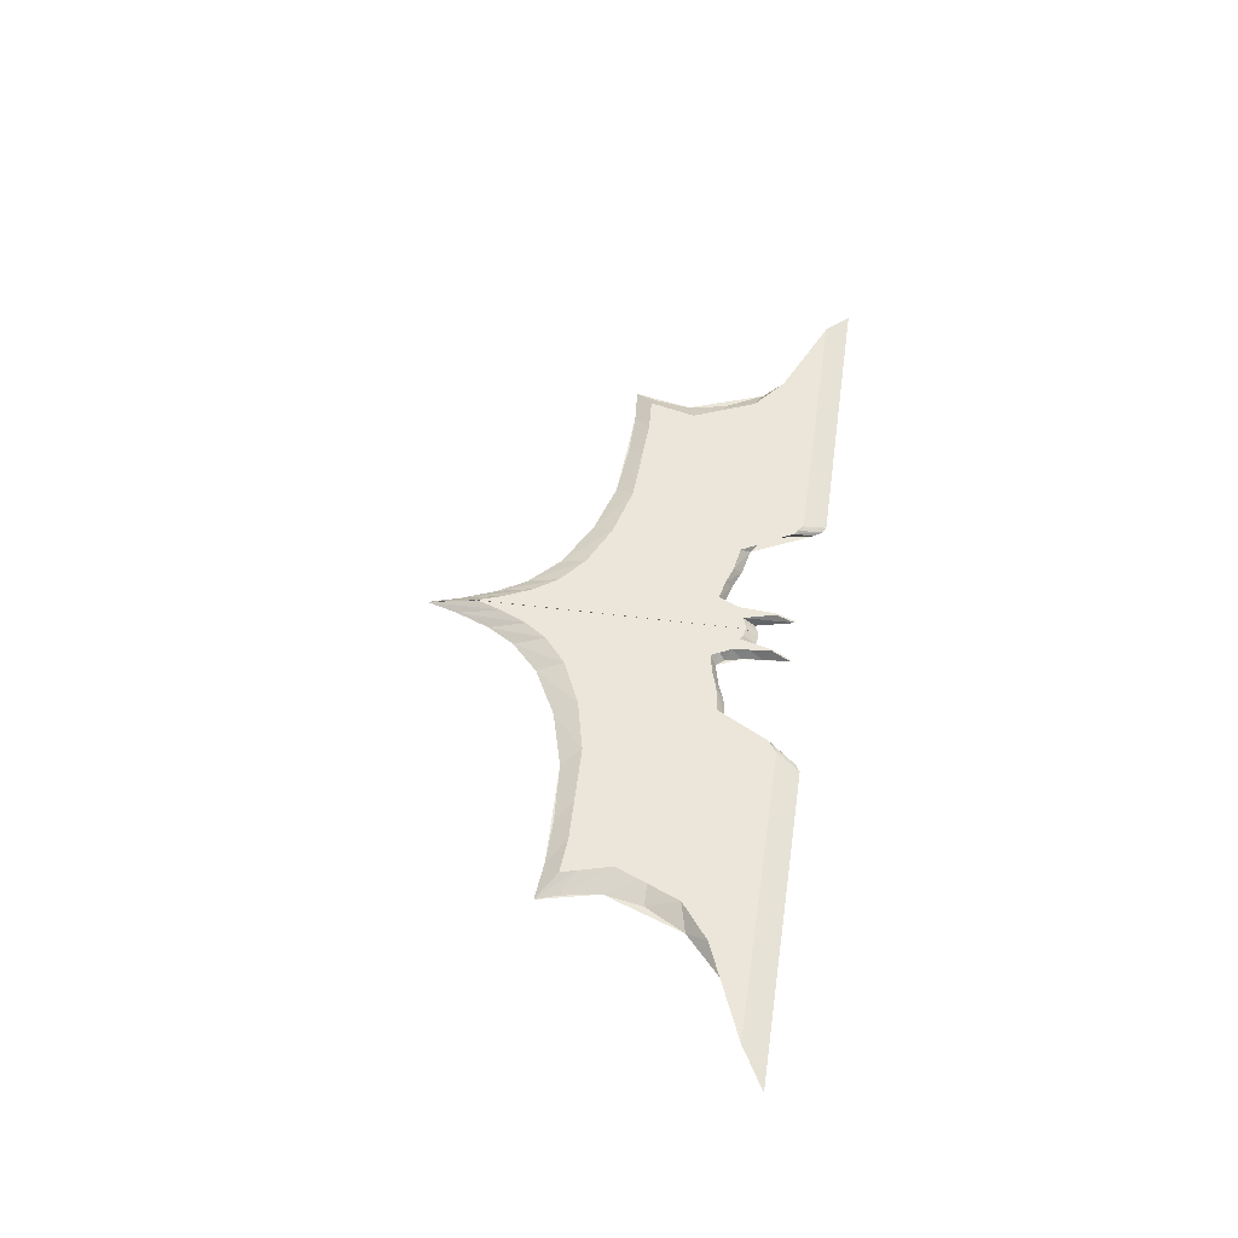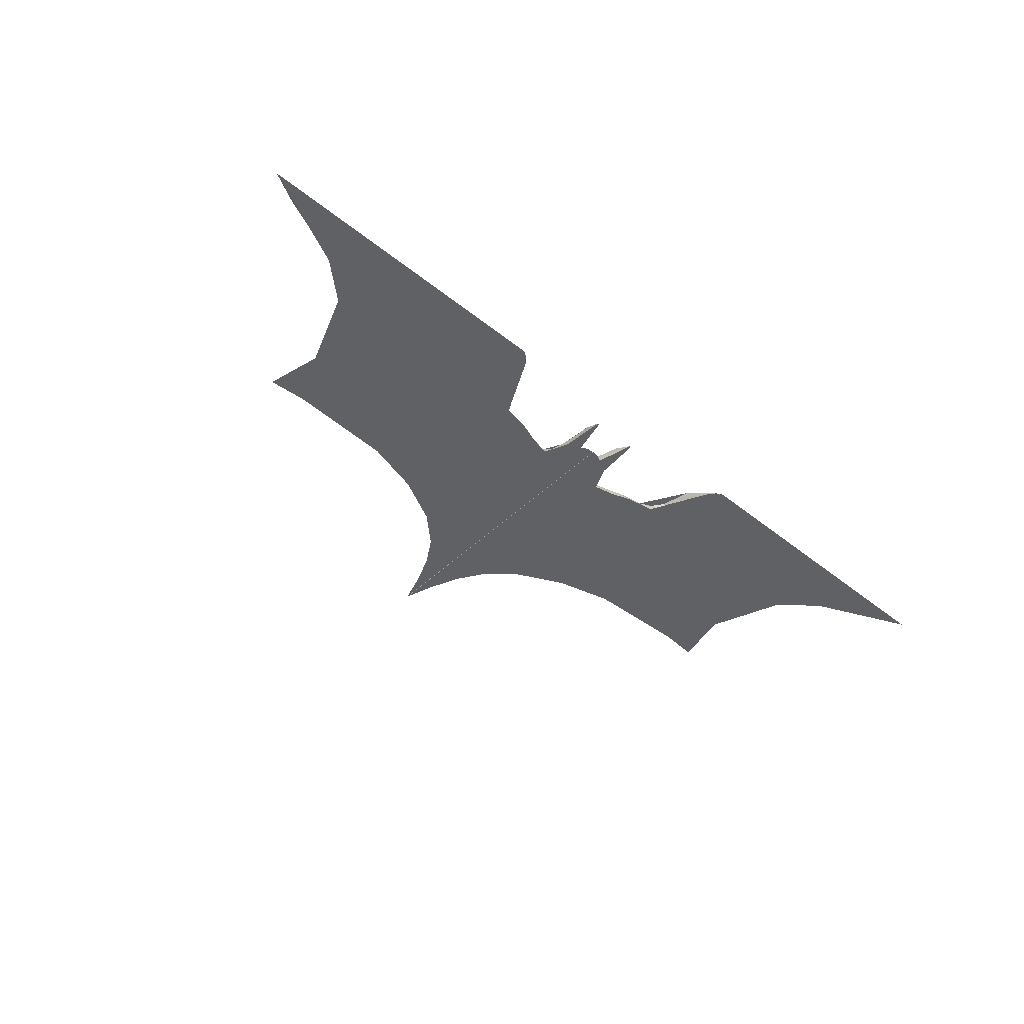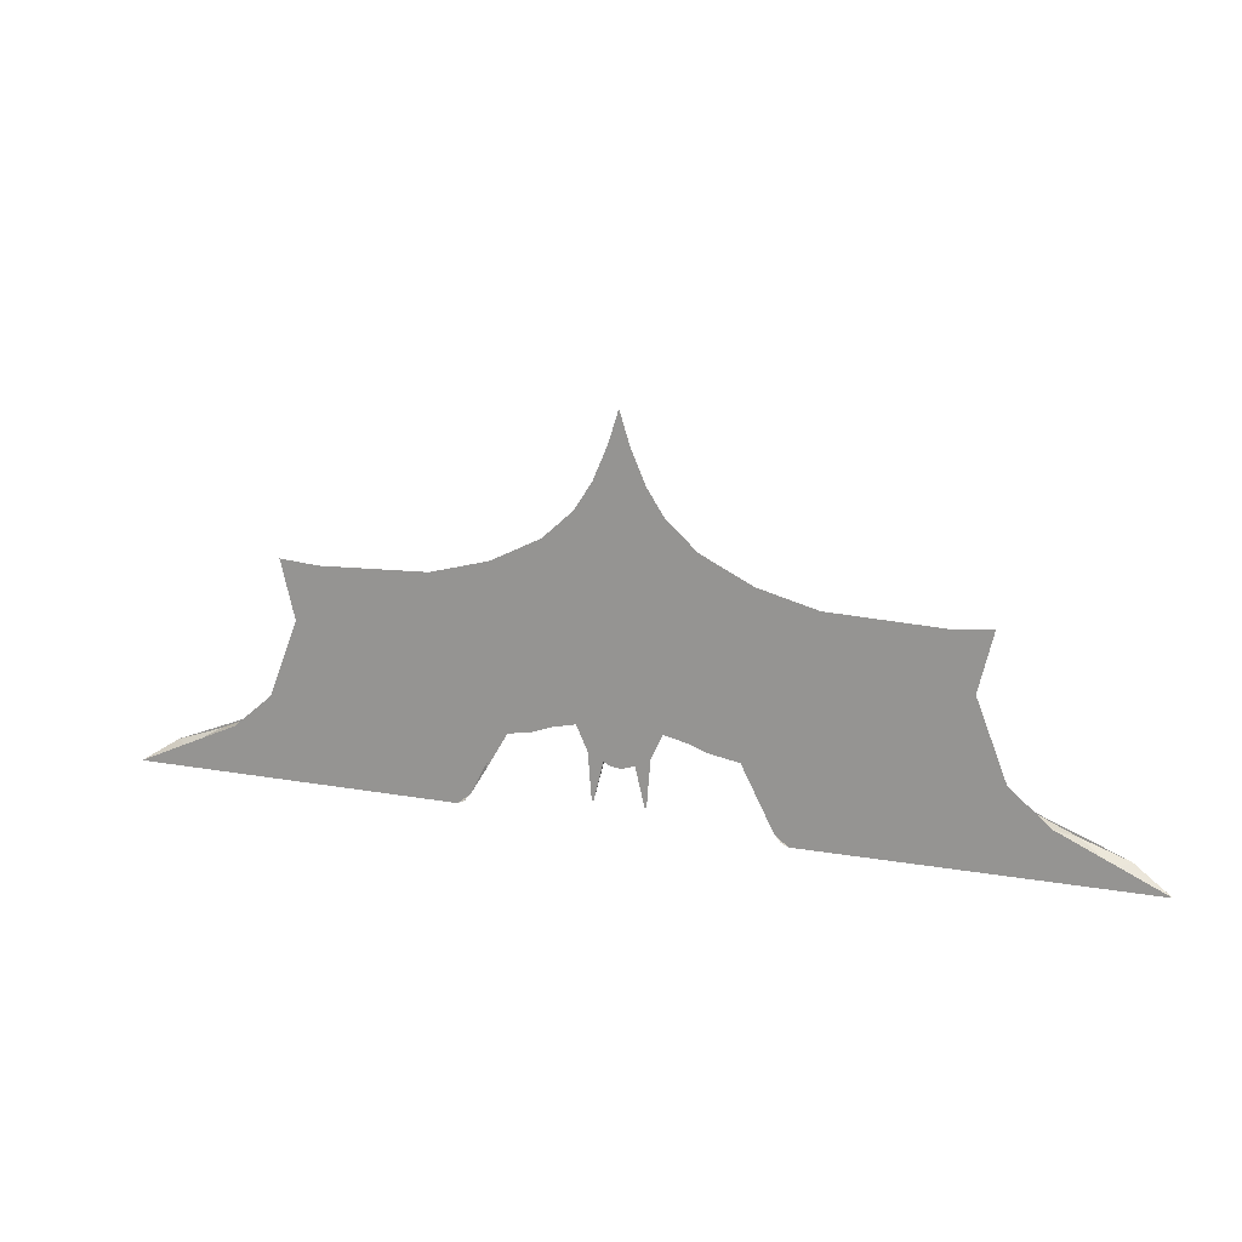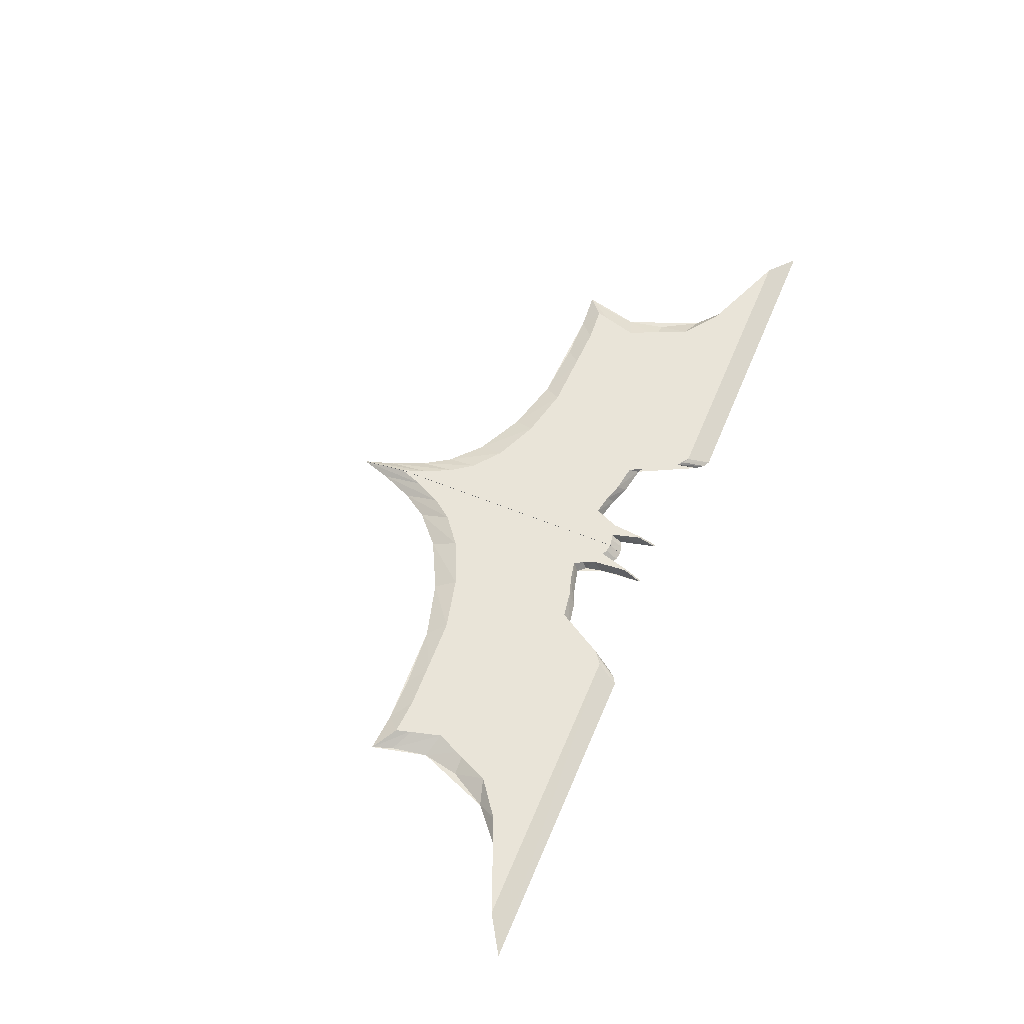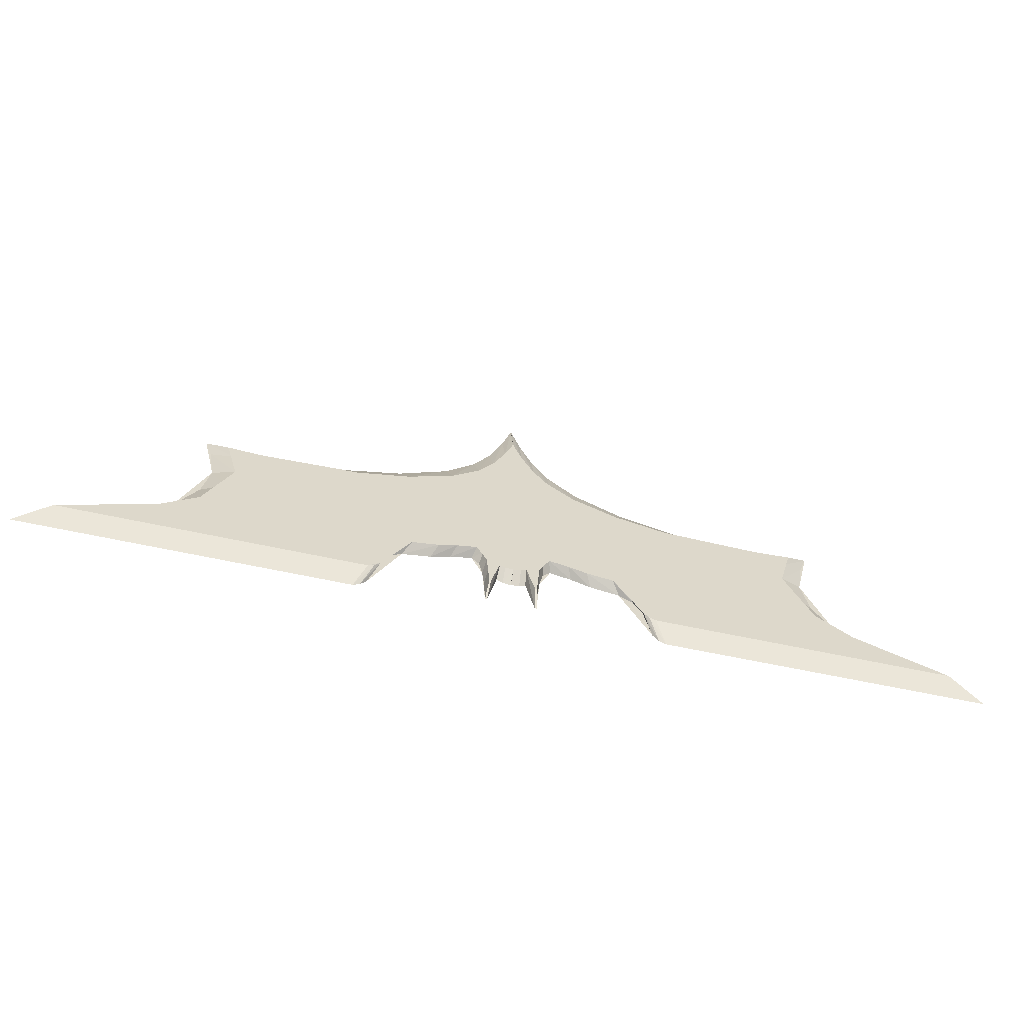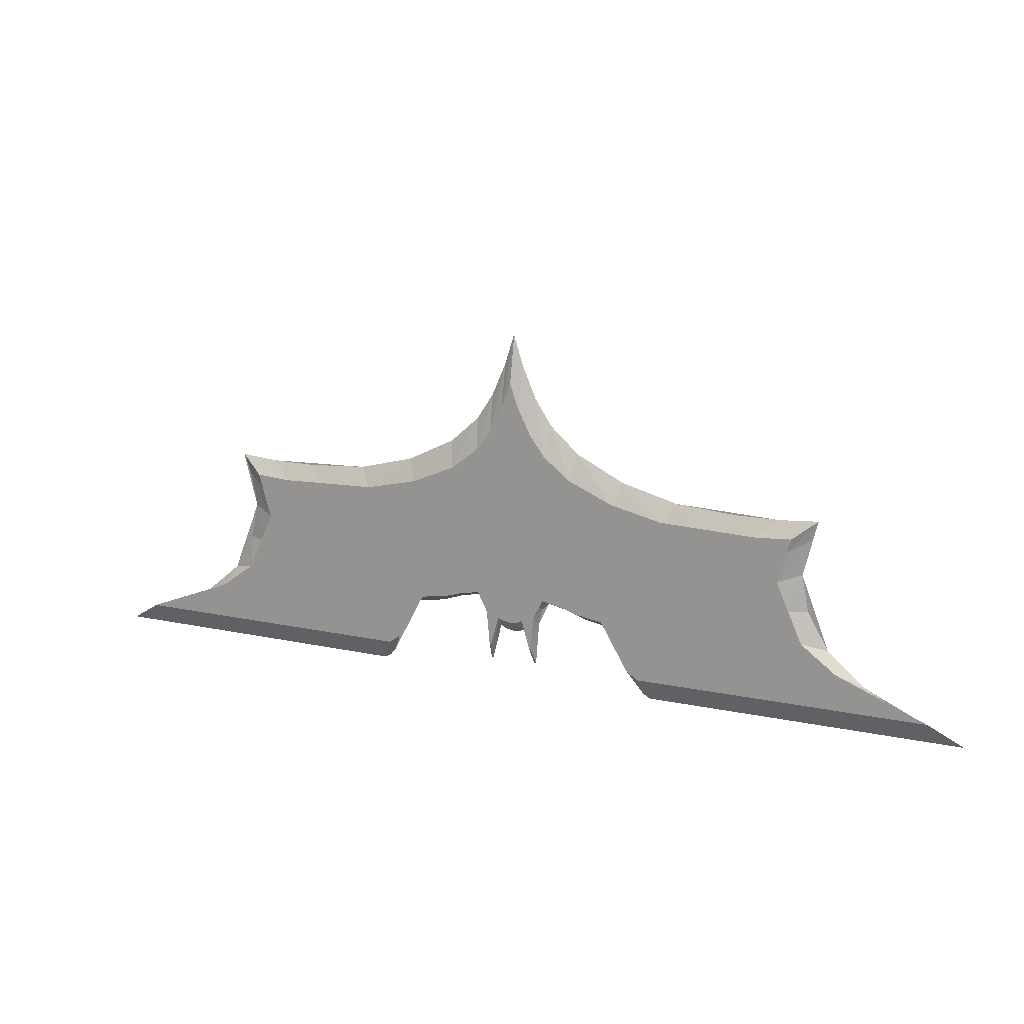
<metadata>
{"format":"obj","ext":"obj","renderer":"f3d","projection":"perspective","resolution":1024,"background":"white","views":[{"elev":48.3,"azim":98.2,"up":"+Y"},{"elev":-45.8,"azim":137.4,"up":"+Y"},{"elev":17.1,"azim":19.5,"up":"+Z"},{"elev":59.9,"azim":112.7,"up":"+Y"},{"elev":-59.6,"azim":167.2,"up":"+Z"},{"elev":16.8,"azim":-156.8,"up":"+Z"}]}
</metadata>
<code>
o Plane
v -1.143 0 -1.386
v -1.091 0 -1.359
v -3.55 0 -1.381
v -0.9206 0 -0.9149
v -0.8176 0 -0.8553
v -0.2403 0 -0.7845
v -0.1742 0 -1.24
v -0.06141 0 -0.9849
v -2.802 0 -1.037
v -2.297 0 -0.2277
v -2.344 0 0.04274
v -2.11 0 0.1722
v -0.1756 0 0.9023
v -1.017 0 -1.158
v -1.046 0 -1.304
v -0.984 0 -1.016
v -0.6036 0 -0.8167
v -0.4556 0 -0.7636
v -0.2958 0 -0.7266
v -0.2139 0 -0.9069
v -0.198 0 -1.042
v -0.1888 0 -1.242
v -0.1069 0 -0.96
v 0.000411 0 -0.9946
v -3.195 0 -1.238
v -2.514 0 -0.7879
v -2.351 0 -0.5039
v -2.398 0 0.1953
v -1.769 0 0.1702
v -1.315 0 0.2031
v -0.8889 0 0.317
v -0.5243 0 0.5006
v -0.3024 0 0.7034
v -0.07093 0 1.15
v -8.1e-05 0 1.375
v 1.145 -0 -1.386
v 1.093 -0 -1.359
v 3.552 -4e-06 -1.381
v 0.9227 0 -0.9149
v 0.8197 0 -0.8553
v 0.2424 1e-06 -0.7845
v 0.1764 1e-06 -1.24
v 0.06353 2e-06 -0.9849
v 2.804 -3e-06 -1.037
v 2.299 -2e-06 -0.2277
v 2.346 -2e-06 0.04274
v 2.112 -2e-06 0.1722
v 0.1777 1e-06 0.9023
v 1.019 0 -1.158
v 1.048 0 -1.304
v 0.9862 0 -1.016
v 0.6057 1e-06 -0.8167
v 0.4577 1e-06 -0.7636
v 0.2979 1e-06 -0.7266
v 0.216 1e-06 -0.9069
v 0.2001 1e-06 -1.042
v 0.1909 1e-06 -1.242
v 0.109 2e-06 -0.96
v 0.00171 2e-06 -0.9946
v 3.198 -3e-06 -1.238
v 2.516 -2e-06 -0.7879
v 2.353 -2e-06 -0.5039
v 2.4 -2e-06 0.1953
v 1.771 -1e-06 0.1702
v 1.317 -0 0.2031
v 0.891 0 0.317
v 0.5264 1e-06 0.5006
v 0.3045 1e-06 0.7034
v 0.07305 2e-06 1.15
v 0.002202 2e-06 1.375
v -1.058 0.0779 -1.219
v -1.01 0.0779 -1.197
v -3.288 0.0779 -1.215
v -0.8525 0.0779 -0.8377
v -0.7571 0.0779 -0.7895
v -0.2224 0.0779 -0.7322
v -0.1613 0.0779 -1.101
v -0.05679 0.0779 -0.8943
v -2.595 0.0779 -0.9365
v -2.127 0.0779 -0.282
v -2.171 0.0779 -0.06334
v -1.954 0.0779 0.04131
v -0.1625 0.0779 0.6317
v -0.9418 0.0779 -1.034
v -0.9687 0.0779 -1.153
v -0.9112 0.0779 -0.9197
v -0.5589 0.0779 -0.7583
v -0.4219 0.0779 -0.7153
v -0.2738 0.0779 -0.6854
v -0.198 0.0779 -0.8312
v -0.1833 0.0779 -0.9405
v -0.1747 0.0779 -1.102
v -0.09888 0.0779 -0.8741
v 0.000459 0.0779 -0.9021
v -2.959 0.0779 -1.099
v -2.328 0.0779 -0.735
v -2.177 0.0779 -0.5054
v -2.221 0.0779 0.06005
v -1.638 0.0779 0.03975
v -1.218 0.0779 0.0663
v -0.8231 0.0779 0.1585
v -0.4855 0.0779 0.3068
v -0.2799 0.0779 0.4708
v -0.0656 0.0779 0.8317
v 4e-06 0.0779 1.014
v 1.06 0.0779 -1.219
v 1.012 0.0779 -1.197
v 3.29 0.07789 -1.215
v 0.8546 0.0779 -0.8377
v 0.7592 0.0779 -0.7895
v 0.2246 0.0779 -0.7322
v 0.1634 0.0779 -1.101
v 0.05892 0.0779 -0.8943
v 2.597 0.07789 -0.9365
v 2.129 0.07789 -0.282
v 2.173 0.07789 -0.06334
v 1.956 0.07789 0.04131
v 0.1646 0.0779 0.6317
v 0.9439 0.0779 -1.034
v 0.9708 0.0779 -1.153
v 0.9133 0.0779 -0.9197
v 0.561 0.0779 -0.7583
v 0.424 0.0779 -0.7153
v 0.2759 0.0779 -0.6854
v 0.2001 0.0779 -0.8312
v 0.1854 0.0779 -0.9405
v 0.1769 0.0779 -1.102
v 0.101 0.0779 -0.8741
v 0.001662 0.0779 -0.9021
v 2.961 0.07789 -1.099
v 2.33 0.07789 -0.735
v 2.179 0.07789 -0.5054
v 2.223 0.07789 0.06005
v 1.64 0.0779 0.03975
v 1.22 0.0779 0.0663
v 0.8253 0.0779 0.1585
v 0.4876 0.0779 0.3068
v 0.2821 0.0779 0.4708
v 0.06773 0.0779 0.8317
v 0.002118 0.0779 1.014
f 26 15 9
f 3 25 9 15 1
f 10 11 28 12 15 26 27
f 30 15 12 29
f 5 4 16 14 15 30 31 17
f 18 17 31 32 33 19
f 20 6 19 33 13 34 35 24 8 23 7 22 21
f 61 50 44
f 38 60 44 50 36
f 45 46 63 47 50 61 62
f 65 50 47 64
f 40 39 51 49 50 65 66 52
f 53 52 66 67 68 54
f 55 41 54 68 48 69 70 59 43 58 42 57 56
f 42 58 128 112
f 26 9 79 96
f 27 26 96 97
f 50 49 119 120
f 59 70 140 129
f 6 20 90 76
f 47 63 133 117
f 11 10 80 81
f 67 66 136 137
f 58 43 113 128
f 10 27 97 80
f 30 29 99 100
f 52 53 123 122
f 37 50 120 107
f 22 7 77 92
f 64 47 117 134
f 14 16 86 84
f 1 15 85 71
f 68 67 137 138
f 43 59 129 113
f 28 11 81 98
f 31 30 100 101
f 53 54 124 123
f 51 39 109 121
f 7 23 93 77
f 48 68 138 118
f 15 14 84 85
f 36 37 107 106
f 24 35 105 94
f 70 69 139 140
f 60 38 108 130
f 12 28 98 82
f 32 31 101 102
f 55 56 126 125
f 40 52 122 110
f 23 8 78 93
f 69 48 118 139
f 17 18 88 87
f 38 36 106 108
f 2 15 85 72
f 44 60 130 114
f 29 12 82 99
f 33 32 102 103
f 56 57 127 126
f 54 41 111 124
f 8 24 94 78
f 18 19 89 88
f 39 40 110 109
f 16 4 74 86
f 61 44 114 131
f 1 2 72 71
f 13 33 103 83
f 35 34 104 105
f 62 61 131 132
f 41 55 125 111
f 25 3 73 95
f 20 21 91 90
f 46 45 115 116
f 5 17 87 75
f 45 62 132 115
f 3 1 71 73
f 34 13 83 104
f 65 64 134 135
f 57 42 112 127
f 9 25 95 79
f 36 50 120 106
f 49 51 121 119
f 21 22 92 91
f 19 6 76 89
f 63 46 116 133
f 4 5 75 74
f 66 65 135 136
f 96 79 85
f 73 71 85 79 95
f 80 97 96 85 82 98 81
f 100 99 82 85
f 75 87 101 100 85 84 86 74
f 88 89 103 102 101 87
f 90 91 92 77 93 78 94 105 104 83 103 89 76
f 131 114 120
f 108 106 120 114 130
f 115 132 131 120 117 133 116
f 135 134 117 120
f 110 122 136 135 120 119 121 109
f 123 124 138 137 136 122
f 125 126 127 112 128 113 129 140 139 118 138 124 111

</code>
